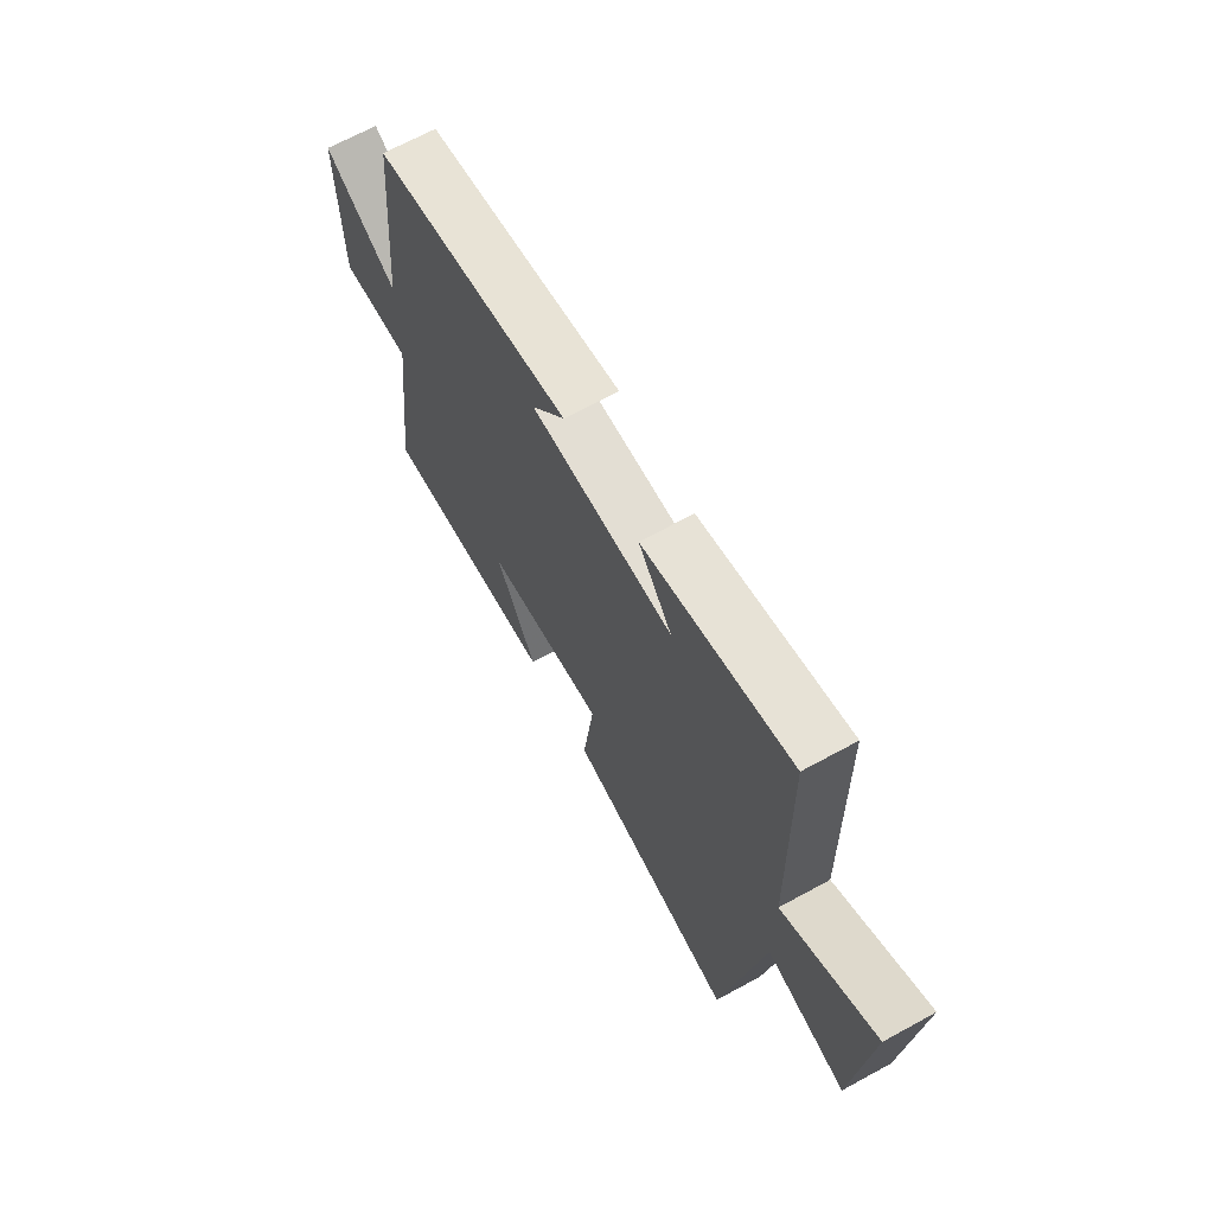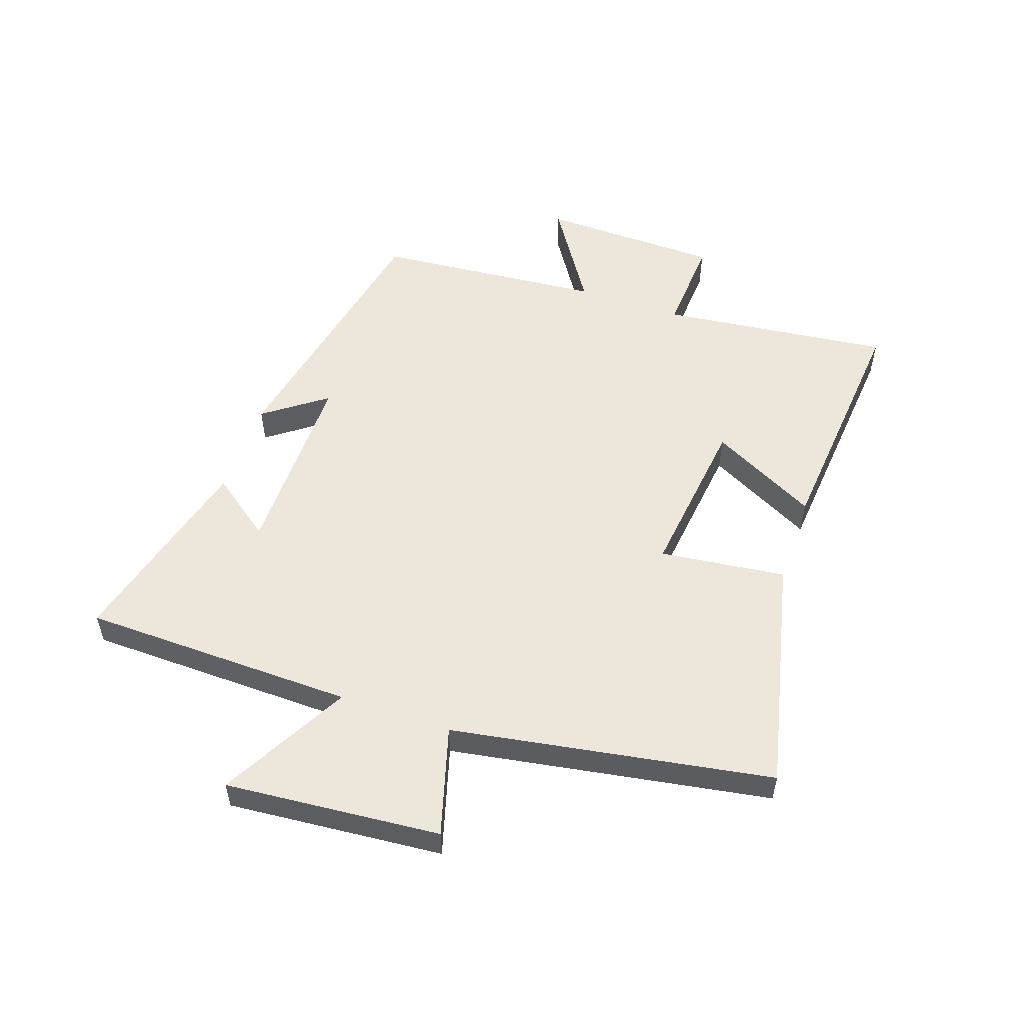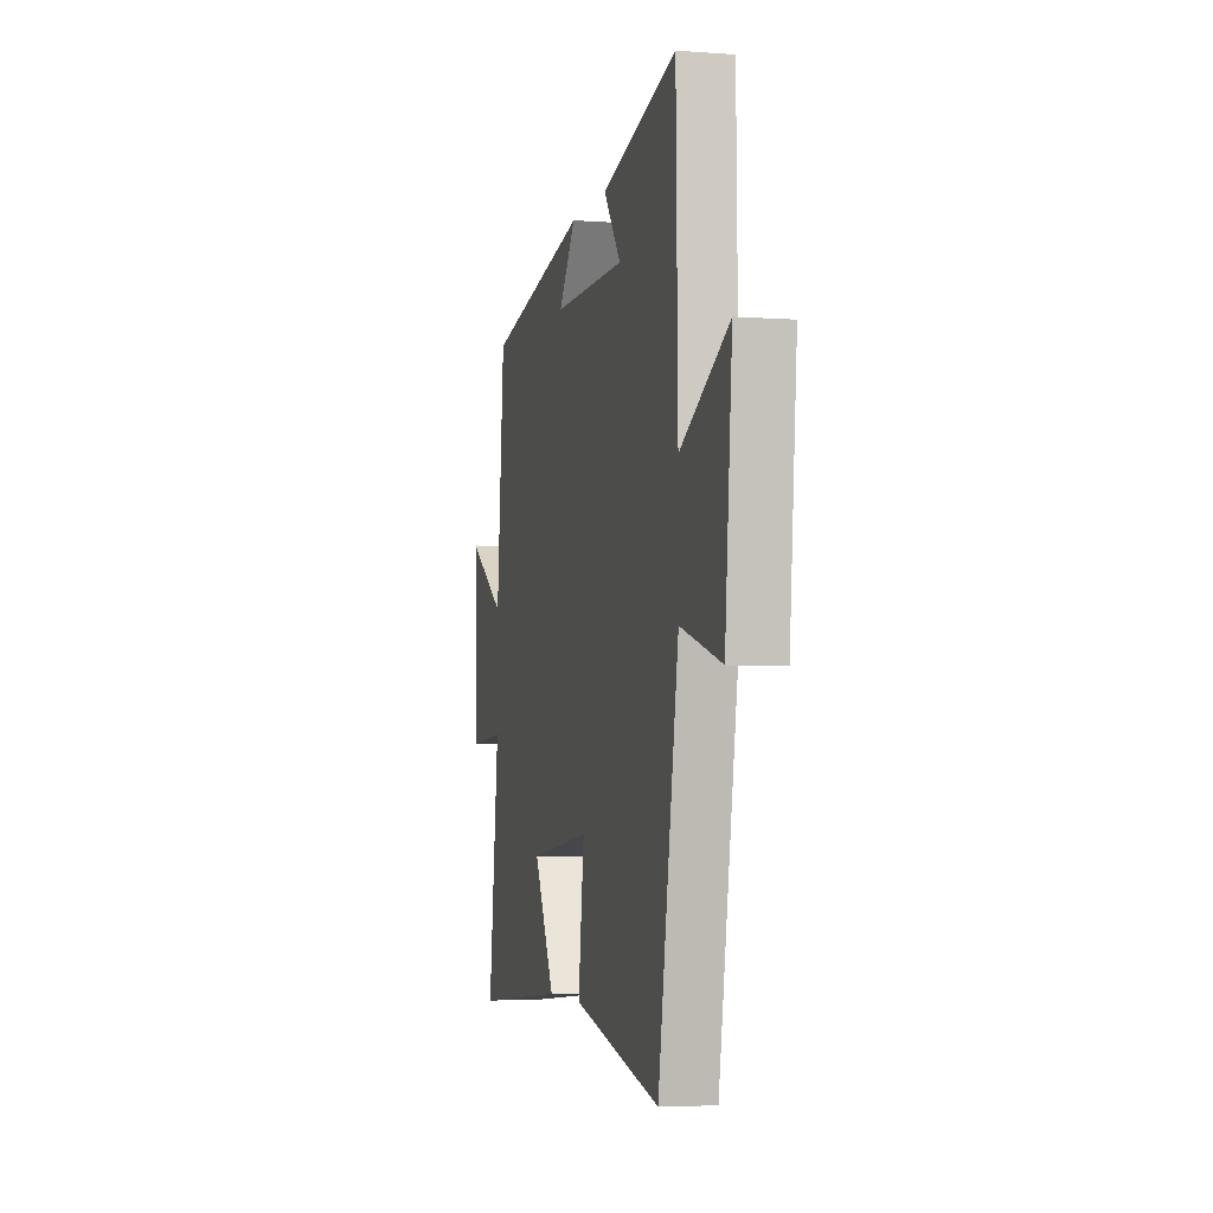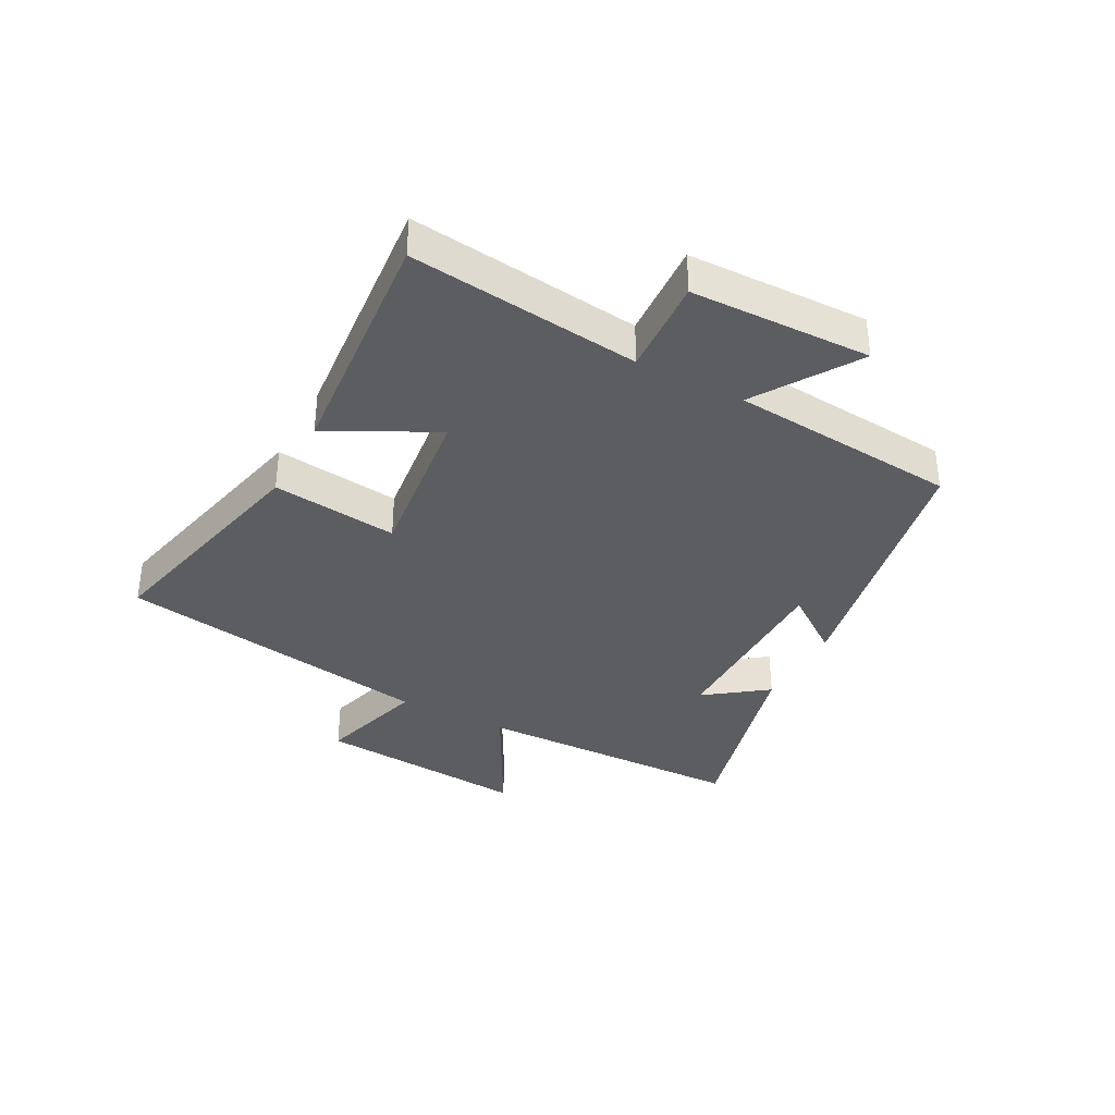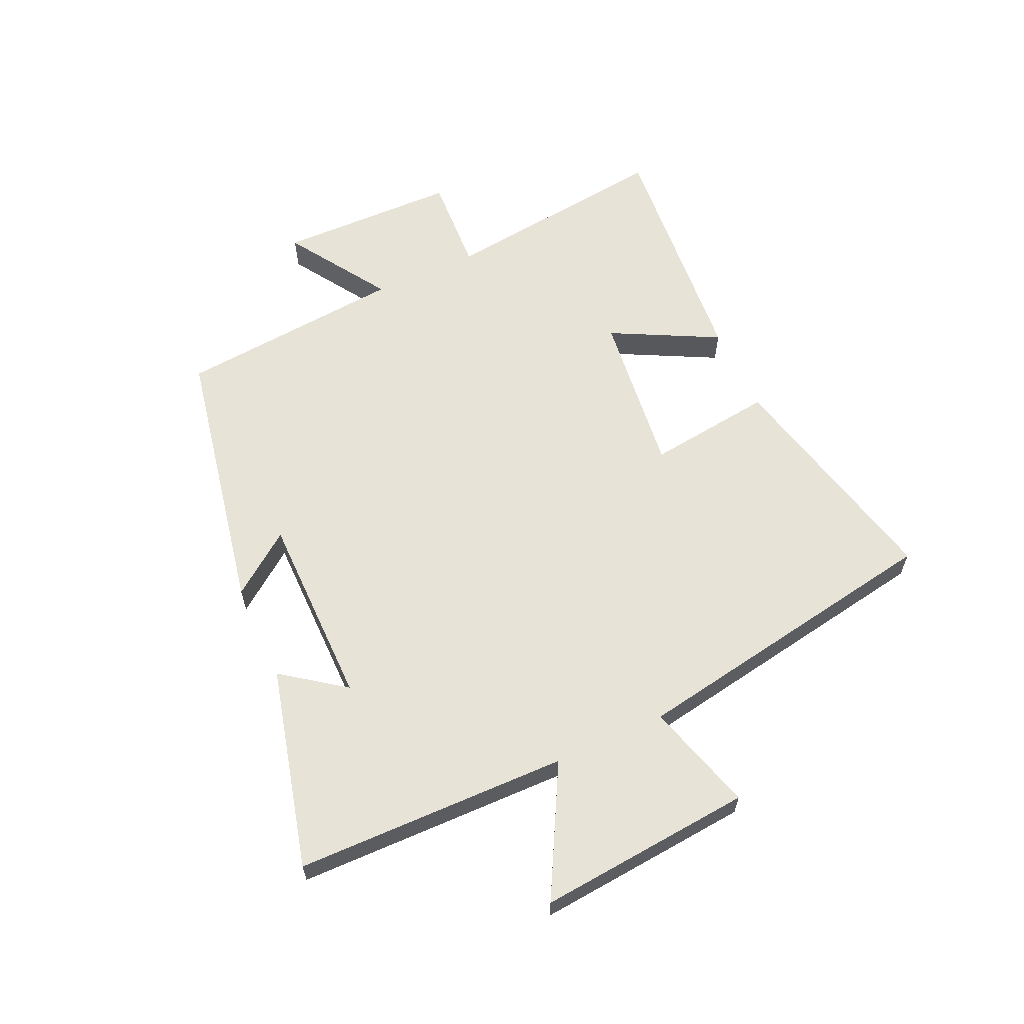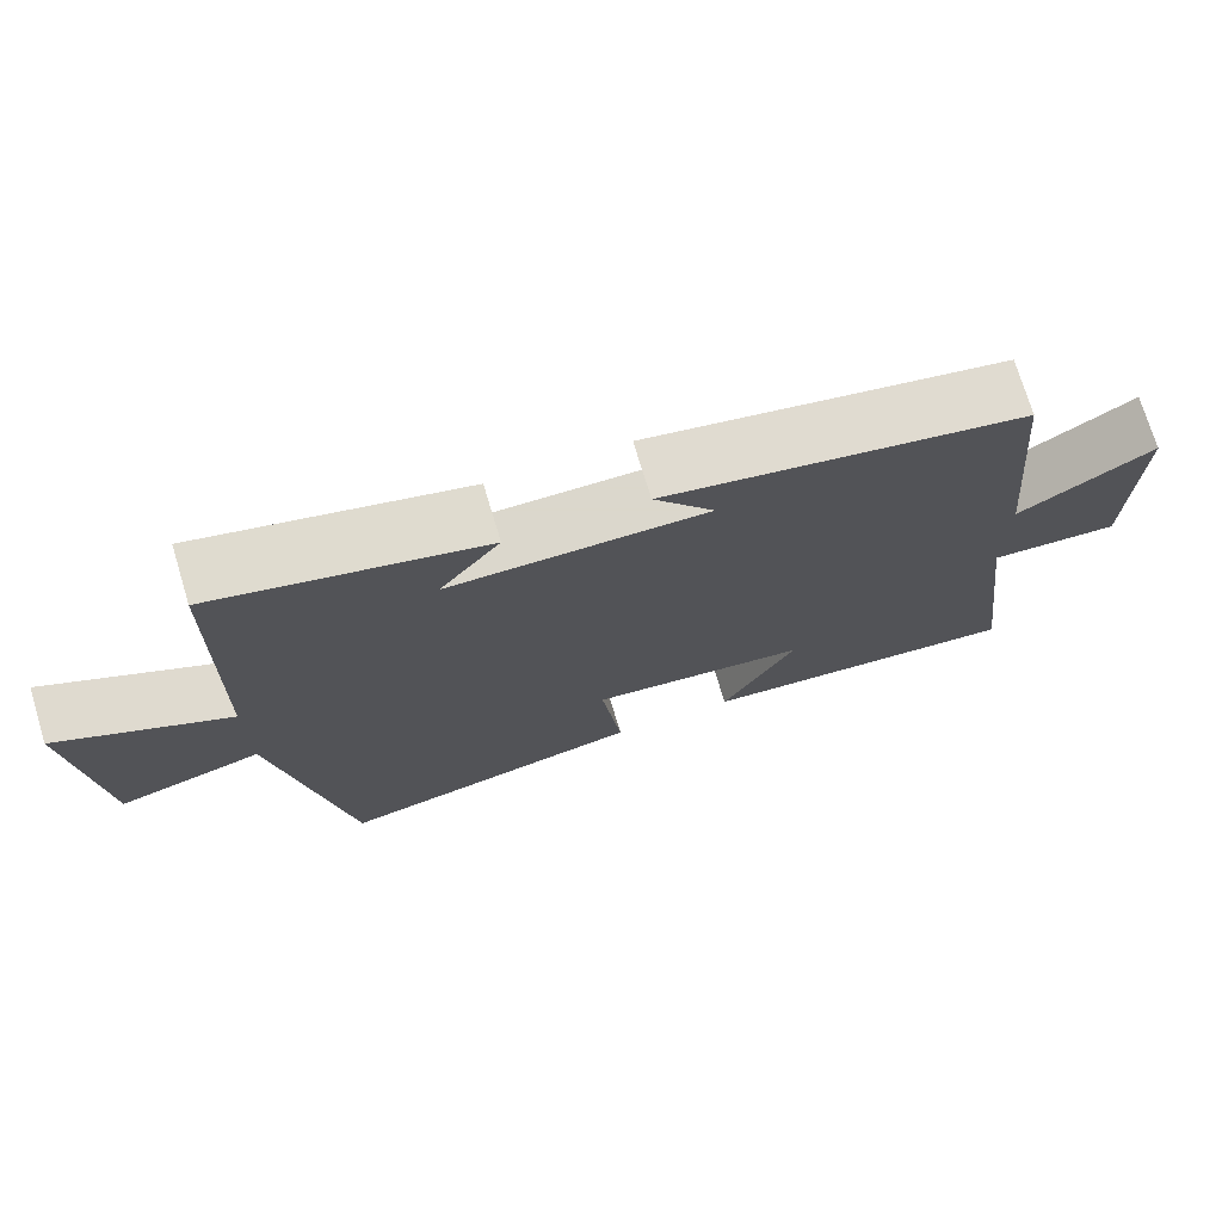
<metadata>
{"format":"obj","ext":"obj","renderer":"f3d","projection":"perspective","resolution":1024,"background":"white","views":[{"elev":67.2,"azim":61.2,"up":"+Z"},{"elev":53.8,"azim":109.2,"up":"+Y"},{"elev":-4.3,"azim":76.3,"up":"+Z"},{"elev":-35.7,"azim":-117.9,"up":"+Y"},{"elev":61.7,"azim":65.4,"up":"+Y"},{"elev":73.4,"azim":163.2,"up":"+Z"}]}
</metadata>
<code>
v -0.466 0.07 0.411
v -0.013 0.07 0.5
v -0.089 0.07 0.397
v 0.233 0.07 0.397
v 0.157 0.07 0.5
v 0.492 0.07 0.586
v 0.5 0.07 0.131
v 0.714 0.07 0.246
v 0.682 0.07 -0.112
v 0.5 0.07 -0.059
v 0.409 0.07 -0.591
v 0.019 0.07 -0.5
v 0.045 0.07 -0.29
v -0.229 0.07 -0.322
v -0.137 0.07 -0.5
v -0.546 0.07 -0.535
v -0.5 0.07 -0.151
v -0.663 0.07 -0.16
v -0.669 0.07 0.14
v -0.5 0.07 0.031
v -0.466 0 0.411
v -0.013 0 0.5
v -0.089 0 0.397
v 0.233 0 0.397
v 0.157 0 0.5
v 0.492 0 0.586
v 0.5 0 0.131
v 0.714 0 0.246
v 0.682 0 -0.112
v 0.5 0 -0.059
v 0.409 0 -0.591
v 0.019 0 -0.5
v 0.045 0 -0.29
v -0.229 0 -0.322
v -0.137 0 -0.5
v -0.546 0 -0.535
v -0.5 0 -0.151
v -0.663 0 -0.16
v -0.669 0 0.14
v -0.5 0 0.031
f 17 18 19 20
f 1 2 3
f 20 1 3
f 17 20 3
f 14 15 16 17
f 17 3 4
f 14 17 4
f 13 14 4
f 12 13 4
f 11 12 4
f 10 11 4
f 7 8 9 10
f 7 10 4
f 4 5 6 7
f 40 39 38 37
f 23 22 21
f 23 21 40
f 23 40 37
f 37 36 35 34
f 24 23 37
f 24 37 34
f 24 34 33
f 24 33 32
f 24 32 31
f 24 31 30
f 30 29 28 27
f 24 30 27
f 27 26 25 24
f 1 21 22 2
f 2 22 23 3
f 3 23 24 4
f 4 24 25 5
f 5 25 26 6
f 6 26 27 7
f 7 27 28 8
f 8 28 29 9
f 9 29 30 10
f 10 30 31 11
f 11 31 32 12
f 12 32 33 13
f 13 33 34 14
f 14 34 35 15
f 15 35 36 16
f 16 36 37 17
f 17 37 38 18
f 18 38 39 19
f 19 39 40 20
f 20 40 21 1

</code>
